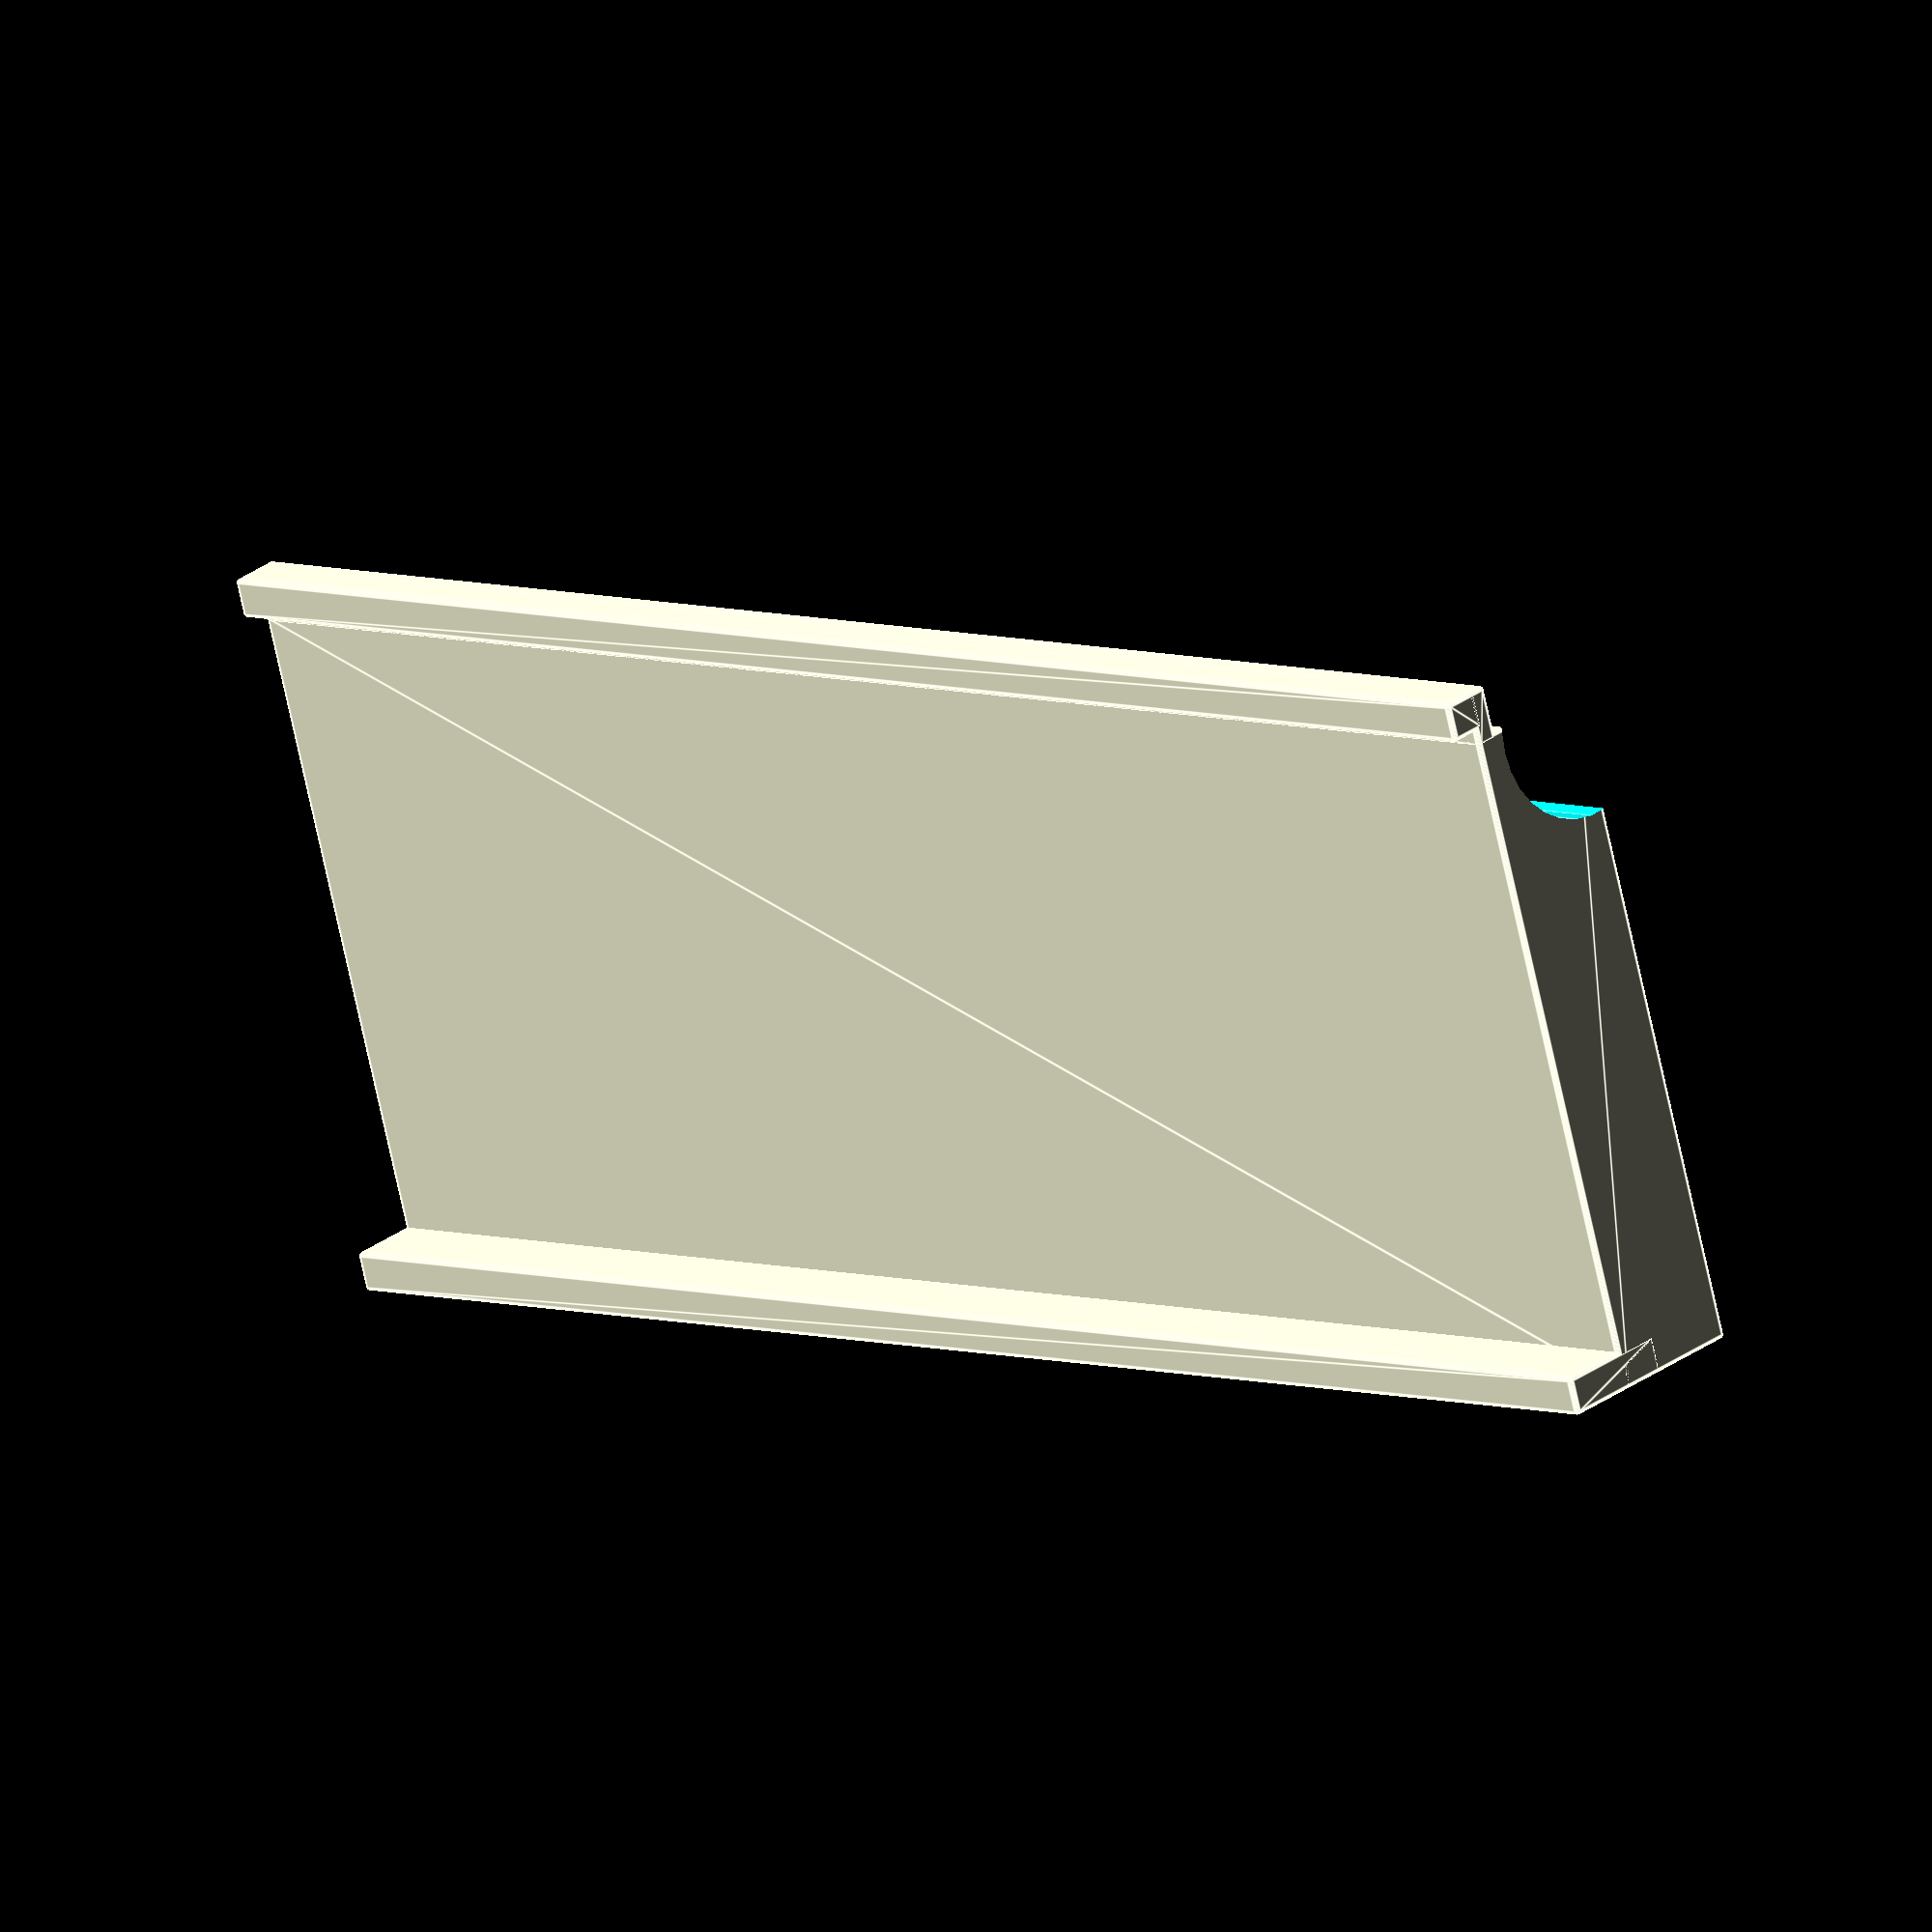
<openscad>
// (c) Luana Neder CC-BY-SA-4.0

// Start roundedcube by (c) Daniel Upshaw
$fs = 0.01; // Higher definition curves
module roundedcube(size = [1, 1, 1], center = false, radius = 0.5, apply_to = "all") {
	// If single value, convert to [x, y, z] vector
	size = (size[0] == undef) ? [size, size, size] : size;

	translate_min = radius;
	translate_xmax = size[0] - radius;
	translate_ymax = size[1] - radius;
	translate_zmax = size[2] - radius;

	diameter = radius * 2;

	module build_point(type = "sphere", rotate = [0, 0, 0]) {
		if (type == "sphere") {
			sphere(r = radius);
		} else if (type == "cylinder") {
			rotate(a = rotate)
			cylinder(h = diameter, r = radius, center = true);
		}
	}

	obj_translate = (center == false) ?
		[0, 0, 0] : [
			-(size[0] / 2),
			-(size[1] / 2),
			-(size[2] / 2)
		];

	translate(v = obj_translate) {
		hull() {
			for (translate_x = [translate_min, translate_xmax]) {
				x_at = (translate_x == translate_min) ? "min" : "max";
				for (translate_y = [translate_min, translate_ymax]) {
					y_at = (translate_y == translate_min) ? "min" : "max";
					for (translate_z = [translate_min, translate_zmax]) {
						z_at = (translate_z == translate_min) ? "min" : "max";

						translate(v = [translate_x, translate_y, translate_z])
						if (
							(apply_to == "all") ||
							(apply_to == "xmin" && x_at == "min") || (apply_to == "xmax" && x_at == "max") ||
							(apply_to == "ymin" && y_at == "min") || (apply_to == "ymax" && y_at == "max") ||
							(apply_to == "zmin" && z_at == "min") || (apply_to == "zmax" && z_at == "max")
						) {
							build_point("sphere");
						} else {
							rotate = 
								(apply_to == "xmin" || apply_to == "xmax" || apply_to == "x") ? [0, 90, 0] : (
								(apply_to == "ymin" || apply_to == "ymax" || apply_to == "y") ? [90, 90, 0] :
								[0, 0, 0]
							);
							build_point("cylinder", rotate);
						}
					}
				}
			}
		}
	}
}

// End roundedcube by (c) Daniel Upshaw

// size will be 21cm
radius_bar = (25.5/2);
decrease_size  = 4.77;
extra_size = 6.77;
difference(){
    union(){
    translate([0,-(83.5/2)+(decrease_size/2),radius_bar-05]){ // wall to middle of bar: 8.35 cm
    roundedcube([210, 90-decrease_size, (radius_bar + 05)], center = true);
    };
    
    translate([0, 2.3+(extra_size/2), radius_bar-05+7.375]){
    roundedcube([210, extra_size+0.4, 3], center = true);
    };
    };
    
    rotate([0, 90, 0]){ 
    cylinder(h = 220, r = radius_bar, center = true); // 2.5464791 cm radius of the bar
    };
};

translate([0, extra_size, (radius_bar + 05)]){
roundedcube([210, 5,  5], true);  
};

translate([0, -(83.5+0.75)+(decrease_size), (radius_bar + 05)]){
roundedcube([210, 5,  15], true);  
};
</openscad>
<views>
elev=330.2 azim=343.2 roll=42.8 proj=o view=edges
</views>
